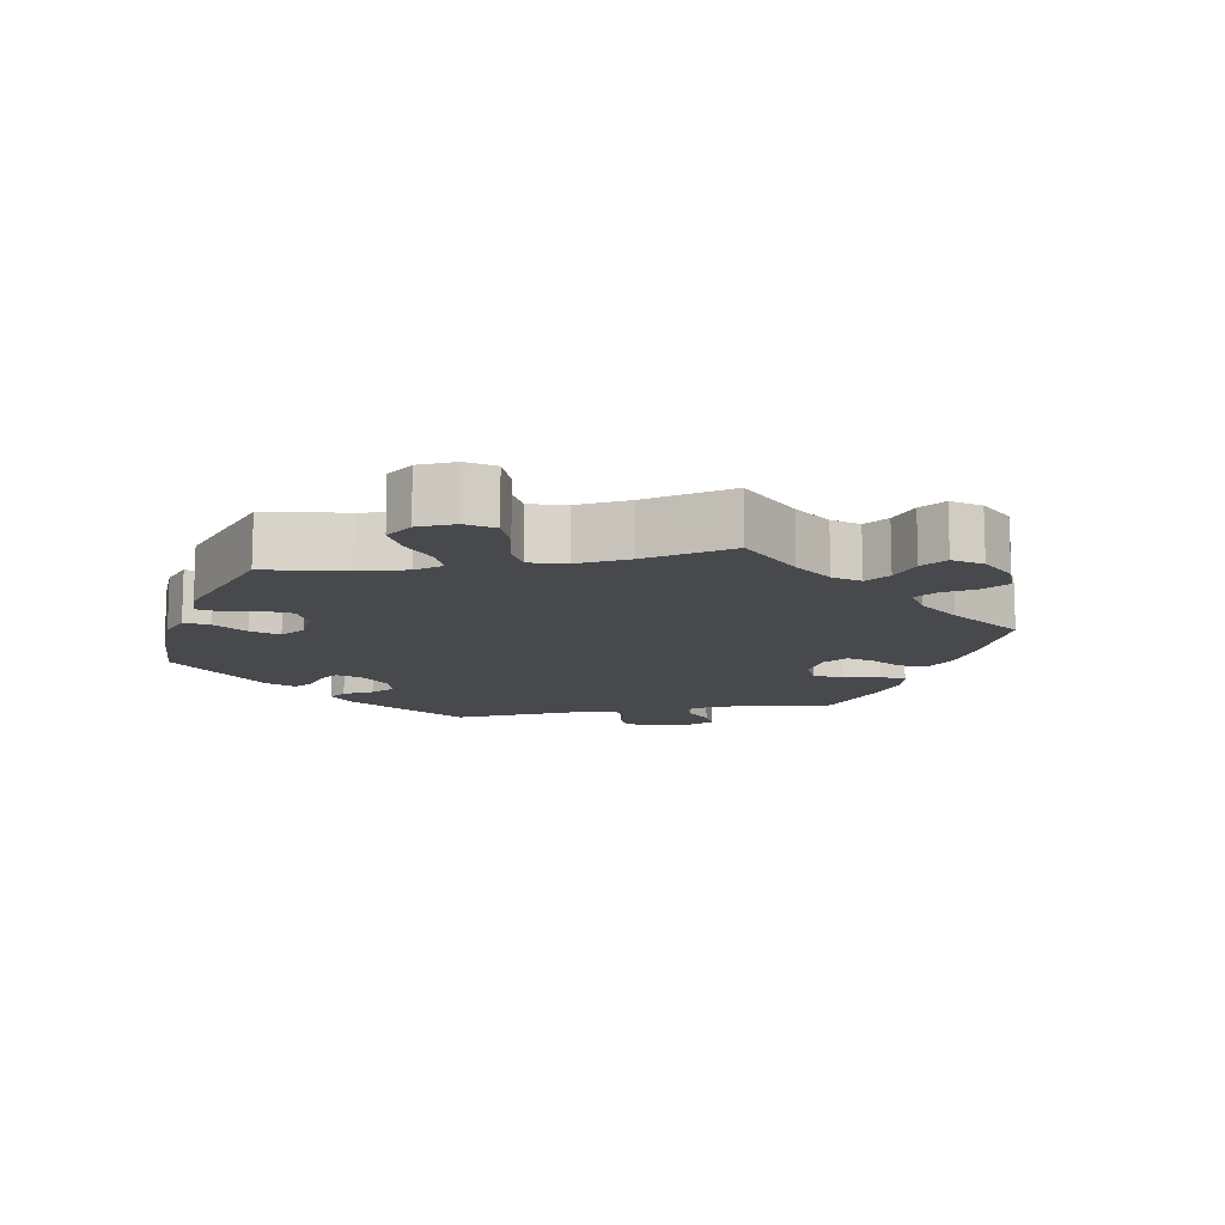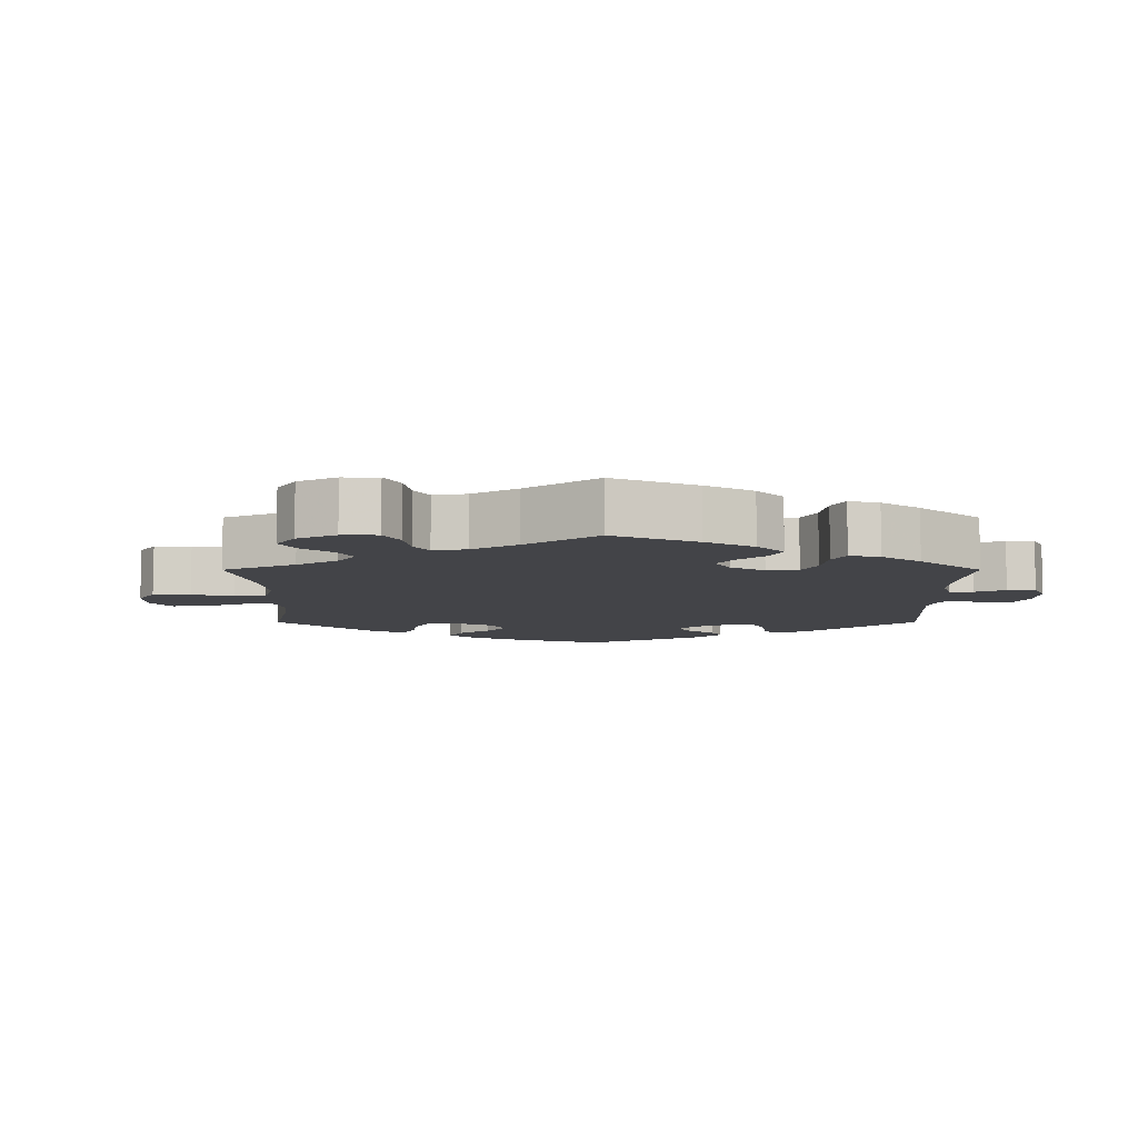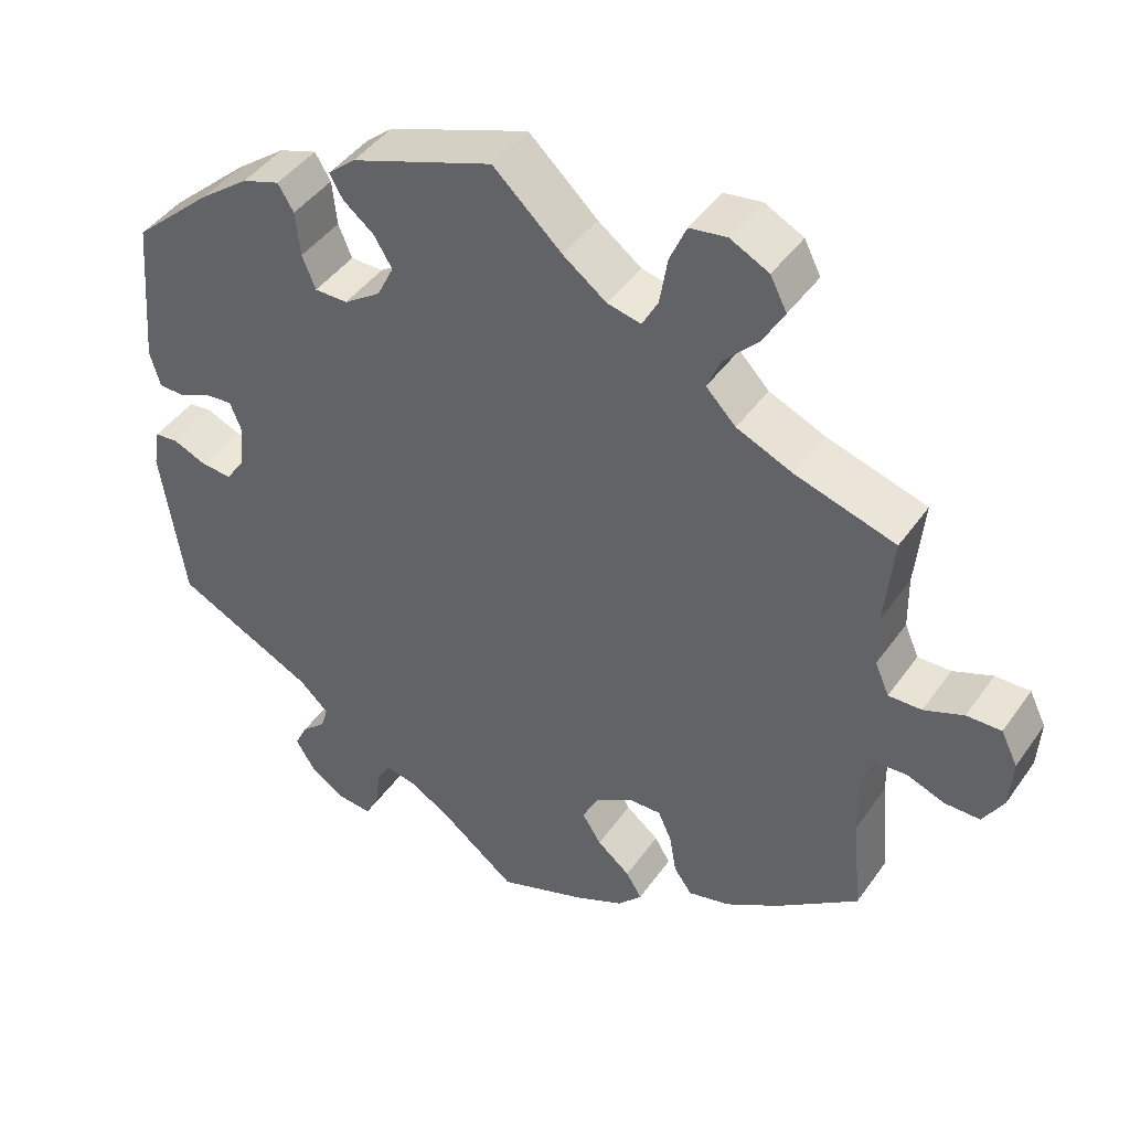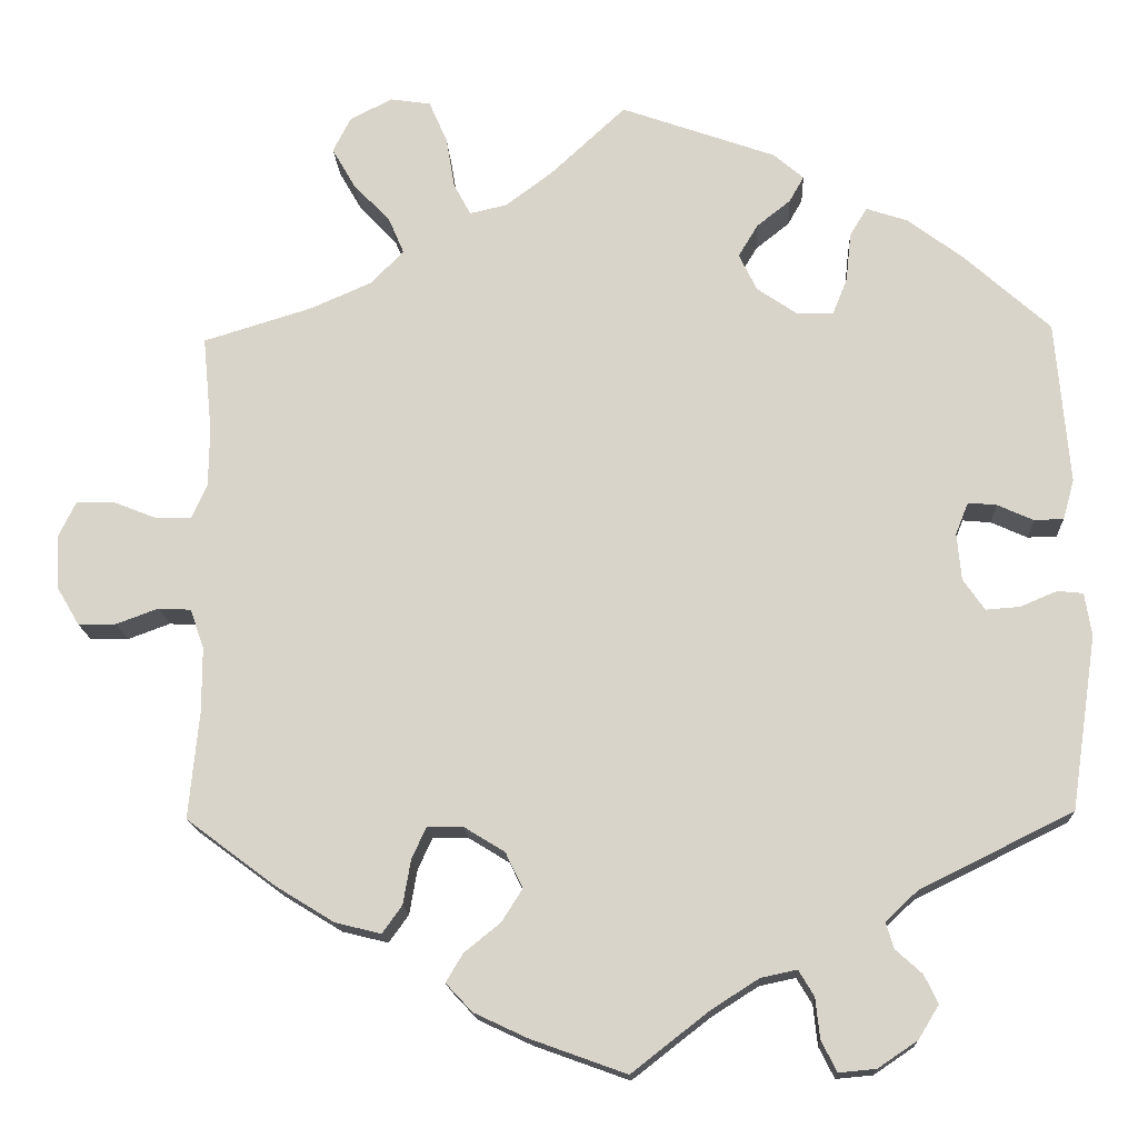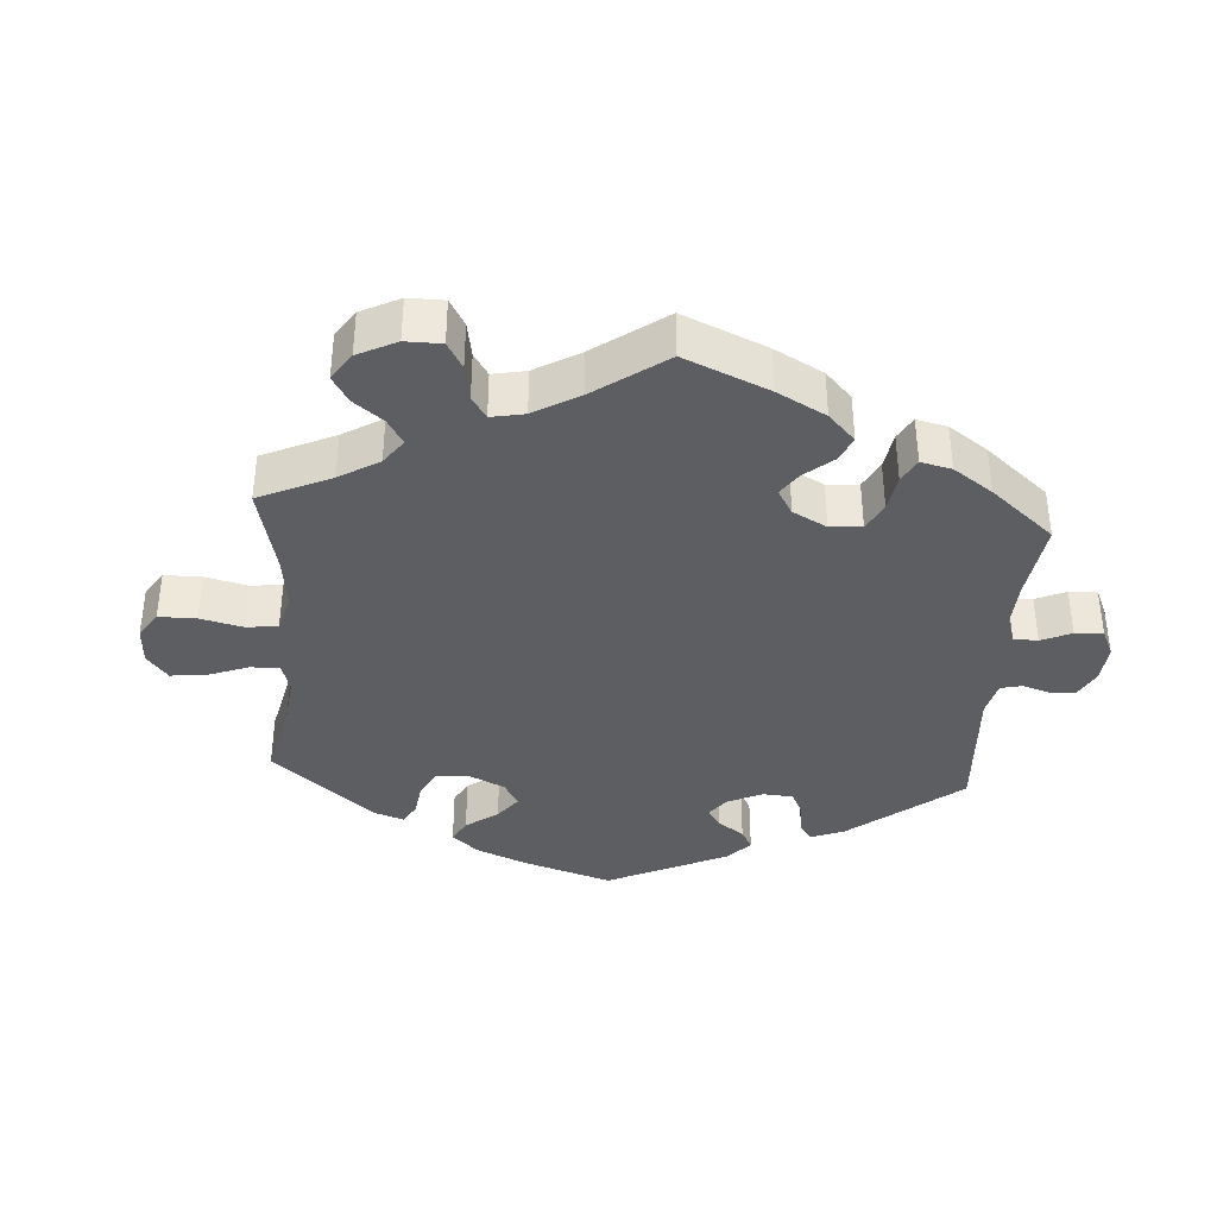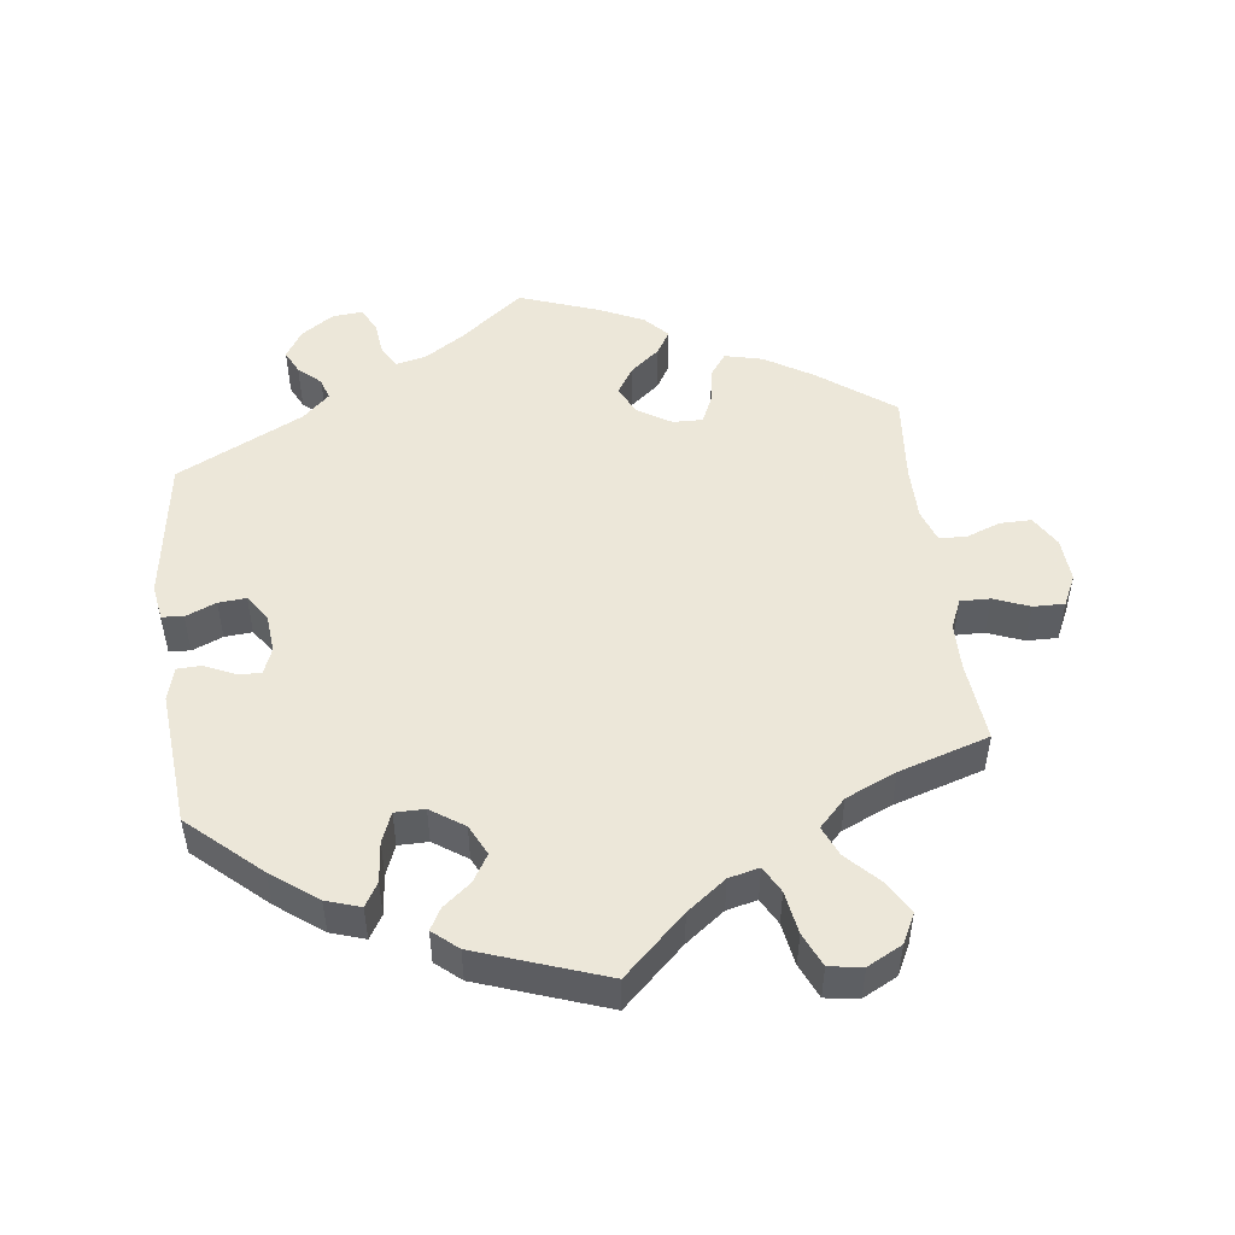
<metadata>
{"format":"obj","ext":"obj","renderer":"f3d","projection":"perspective","resolution":1024,"background":"white","views":[{"elev":-12.5,"azim":40.5,"up":"+Y"},{"elev":-8.2,"azim":120.0,"up":"+Y"},{"elev":43.7,"azim":32.6,"up":"+Z"},{"elev":-15.9,"azim":-177.2,"up":"+Z"},{"elev":-37.8,"azim":116.0,"up":"+Y"},{"elev":50.2,"azim":-7.3,"up":"+Y"}]}
</metadata>
<code>
v -0.53 0.07 -0.087
v -0.522 0.07 -0.037
v -0.492 0.07 -0.034
v -0.449 0.07 -0.052
v -0.41 0.07 -0.055
v -0.385 0.07 -0.019
v -0.38 0.07 0.036
v -0.395 0.07 0.073
v -0.428 0.07 0.07
v -0.47 0.07 0.051
v -0.504 0.07 0.052
v -0.517 0.07 0.098
v -0.501 0.07 0.288
v -0.401 0.07 0.378
v -0.337 0.07 0.426
v -0.289 0.07 0.442
v -0.269 0.07 0.409
v -0.263 0.07 0.352
v -0.246 0.07 0.31
v -0.204 0.07 0.31
v -0.157 0.07 0.342
v -0.136 0.07 0.385
v -0.159 0.07 0.423
v -0.198 0.07 0.454
v -0.215 0.07 0.484
v -0.18 0.07 0.514
v 0 0.07 0.578
v 0.087 0.07 0.497
v 0.142 0.07 0.456
v 0.185 0.07 0.446
v 0.205 0.07 0.483
v 0.215 0.07 0.543
v 0.236 0.07 0.591
v 0.283 0.07 0.598
v 0.332 0.07 0.573
v 0.353 0.07 0.532
v 0.326 0.07 0.485
v 0.283 0.07 0.44
v 0.265 0.07 0.398
v 0.303 0.07 0.359
v 0.374 0.07 0.328
v 0.501 0.07 0.289
v 0.49 0.07 0.176
v 0.491 0.07 0.109
v 0.509 0.07 0.068
v 0.551 0.07 0.069
v 0.601 0.07 0.089
v 0.645 0.07 0.09
v 0.666 0.07 0.047
v 0.662 0.07 -0.015
v 0.636 0.07 -0.059
v 0.592 0.07 -0.059
v 0.543 0.07 -0.041
v 0.505 0.07 -0.043
v 0.489 0.07 -0.089
v 0.489 0.07 -0.164
v 0.501 0.07 -0.289
v 0.396 0.07 -0.367
v 0.329 0.07 -0.408
v 0.276 0.07 -0.421
v 0.253 0.07 -0.389
v 0.244 0.07 -0.337
v 0.227 0.07 -0.3
v 0.185 0.07 -0.301
v 0.138 0.07 -0.33
v 0.118 0.07 -0.371
v 0.142 0.07 -0.409
v 0.184 0.07 -0.443
v 0.204 0.07 -0.476
v 0.173 0.07 -0.509
v 0.111 0.07 -0.538
v 0 0.07 -0.578
v -0.09 0.07 -0.508
v -0.145 0.07 -0.473
v -0.187 0.07 -0.464
v -0.205 0.07 -0.494
v -0.21 0.07 -0.541
v -0.228 0.07 -0.577
v -0.271 0.07 -0.573
v -0.317 0.07 -0.542
v -0.341 0.07 -0.503
v -0.325 0.07 -0.47
v -0.294 0.07 -0.442
v -0.285 0.07 -0.412
v -0.322 0.07 -0.377
v -0.5 0.07 -0.289
v -0.53 0 -0.087
v -0.522 0 -0.037
v -0.492 0 -0.034
v -0.449 0 -0.052
v -0.41 0 -0.055
v -0.385 0 -0.019
v -0.38 0 0.036
v -0.395 0 0.073
v -0.428 0 0.07
v -0.47 0 0.051
v -0.504 0 0.052
v -0.517 0 0.098
v -0.501 0 0.288
v -0.401 0 0.378
v -0.337 0 0.426
v -0.289 0 0.442
v -0.269 0 0.409
v -0.263 0 0.352
v -0.246 0 0.31
v -0.204 0 0.31
v -0.157 0 0.342
v -0.136 0 0.385
v -0.159 0 0.423
v -0.198 0 0.454
v -0.215 0 0.484
v -0.18 0 0.514
v 0 0 0.578
v 0.087 0 0.497
v 0.142 0 0.456
v 0.185 0 0.446
v 0.205 0 0.483
v 0.215 0 0.543
v 0.236 0 0.591
v 0.283 0 0.598
v 0.332 0 0.573
v 0.353 0 0.532
v 0.326 0 0.485
v 0.283 0 0.44
v 0.265 0 0.398
v 0.303 0 0.359
v 0.374 0 0.328
v 0.501 0 0.289
v 0.49 0 0.176
v 0.491 0 0.109
v 0.509 0 0.068
v 0.551 0 0.069
v 0.601 0 0.089
v 0.645 0 0.09
v 0.666 0 0.047
v 0.662 0 -0.015
v 0.636 0 -0.059
v 0.592 0 -0.059
v 0.543 0 -0.041
v 0.505 0 -0.043
v 0.489 0 -0.089
v 0.489 0 -0.164
v 0.501 0 -0.289
v 0.396 0 -0.367
v 0.329 0 -0.408
v 0.276 0 -0.421
v 0.253 0 -0.389
v 0.244 0 -0.337
v 0.227 0 -0.3
v 0.185 0 -0.301
v 0.138 0 -0.33
v 0.118 0 -0.371
v 0.142 0 -0.409
v 0.184 0 -0.443
v 0.204 0 -0.476
v 0.173 0 -0.509
v 0.111 0 -0.538
v 0 0 -0.578
v -0.09 0 -0.508
v -0.145 0 -0.473
v -0.187 0 -0.464
v -0.205 0 -0.494
v -0.21 0 -0.541
v -0.228 0 -0.577
v -0.271 0 -0.573
v -0.317 0 -0.542
v -0.341 0 -0.503
v -0.325 0 -0.47
v -0.294 0 -0.442
v -0.285 0 -0.412
v -0.322 0 -0.377
v -0.5 0 -0.289
f 85 86 1 2
f 84 85 2 3
f 80 81 82 83
f 80 83 84
f 79 80 84
f 76 77 78 79
f 75 76 79 84
f 74 75 84 3
f 70 71 72 73
f 67 68 69 70
f 66 67 70 73
f 65 66 73 74
f 59 60 61 62
f 59 62 63
f 56 57 58 59
f 55 56 59 63
f 54 55 63 64
f 50 51 52 53
f 50 53 54
f 49 50 54
f 46 47 48 49
f 45 46 49 54
f 44 45 54 64
f 41 42 43
f 40 41 43 44
f 39 40 44 64
f 35 36 37 38
f 35 38 39
f 34 35 39
f 31 32 33 34
f 30 31 34 39
f 29 30 39 64
f 25 26 27 28
f 23 24 25 28
f 22 23 28 29
f 21 22 29 64
f 15 16 17 18
f 15 18 19
f 14 15 19
f 13 14 19
f 12 13 19 20
f 9 10 11 12
f 8 9 12 20
f 65 74 3 4
f 64 65 4 5
f 7 8 20 21
f 6 7 21 64
f 5 6 64
f 88 87 172 171
f 89 88 171 170
f 169 168 167 166
f 170 169 166
f 170 166 165
f 165 164 163 162
f 170 165 162 161
f 89 170 161 160
f 159 158 157 156
f 156 155 154 153
f 159 156 153 152
f 160 159 152 151
f 148 147 146 145
f 149 148 145
f 145 144 143 142
f 149 145 142 141
f 150 149 141 140
f 139 138 137 136
f 140 139 136
f 140 136 135
f 135 134 133 132
f 140 135 132 131
f 150 140 131 130
f 129 128 127
f 130 129 127 126
f 150 130 126 125
f 124 123 122 121
f 125 124 121
f 125 121 120
f 120 119 118 117
f 125 120 117 116
f 150 125 116 115
f 114 113 112 111
f 114 111 110 109
f 115 114 109 108
f 150 115 108 107
f 104 103 102 101
f 105 104 101
f 105 101 100
f 105 100 99
f 106 105 99 98
f 98 97 96 95
f 106 98 95 94
f 90 89 160 151
f 91 90 151 150
f 107 106 94 93
f 150 107 93 92
f 150 92 91
f 1 87 88 2
f 2 88 89 3
f 3 89 90 4
f 4 90 91 5
f 5 91 92 6
f 6 92 93 7
f 7 93 94 8
f 8 94 95 9
f 9 95 96 10
f 10 96 97 11
f 11 97 98 12
f 12 98 99 13
f 13 99 100 14
f 14 100 101 15
f 15 101 102 16
f 16 102 103 17
f 17 103 104 18
f 18 104 105 19
f 19 105 106 20
f 20 106 107 21
f 21 107 108 22
f 22 108 109 23
f 23 109 110 24
f 24 110 111 25
f 25 111 112 26
f 26 112 113 27
f 27 113 114 28
f 28 114 115 29
f 29 115 116 30
f 30 116 117 31
f 31 117 118 32
f 32 118 119 33
f 33 119 120 34
f 34 120 121 35
f 35 121 122 36
f 36 122 123 37
f 37 123 124 38
f 38 124 125 39
f 39 125 126 40
f 40 126 127 41
f 41 127 128 42
f 42 128 129 43
f 43 129 130 44
f 44 130 131 45
f 45 131 132 46
f 46 132 133 47
f 47 133 134 48
f 48 134 135 49
f 49 135 136 50
f 50 136 137 51
f 51 137 138 52
f 52 138 139 53
f 53 139 140 54
f 54 140 141 55
f 55 141 142 56
f 56 142 143 57
f 57 143 144 58
f 58 144 145 59
f 59 145 146 60
f 60 146 147 61
f 61 147 148 62
f 62 148 149 63
f 63 149 150 64
f 64 150 151 65
f 65 151 152 66
f 66 152 153 67
f 67 153 154 68
f 68 154 155 69
f 69 155 156 70
f 70 156 157 71
f 71 157 158 72
f 72 158 159 73
f 73 159 160 74
f 74 160 161 75
f 75 161 162 76
f 76 162 163 77
f 77 163 164 78
f 78 164 165 79
f 79 165 166 80
f 80 166 167 81
f 81 167 168 82
f 82 168 169 83
f 83 169 170 84
f 84 170 171 85
f 85 171 172 86
f 86 172 87 1

</code>
